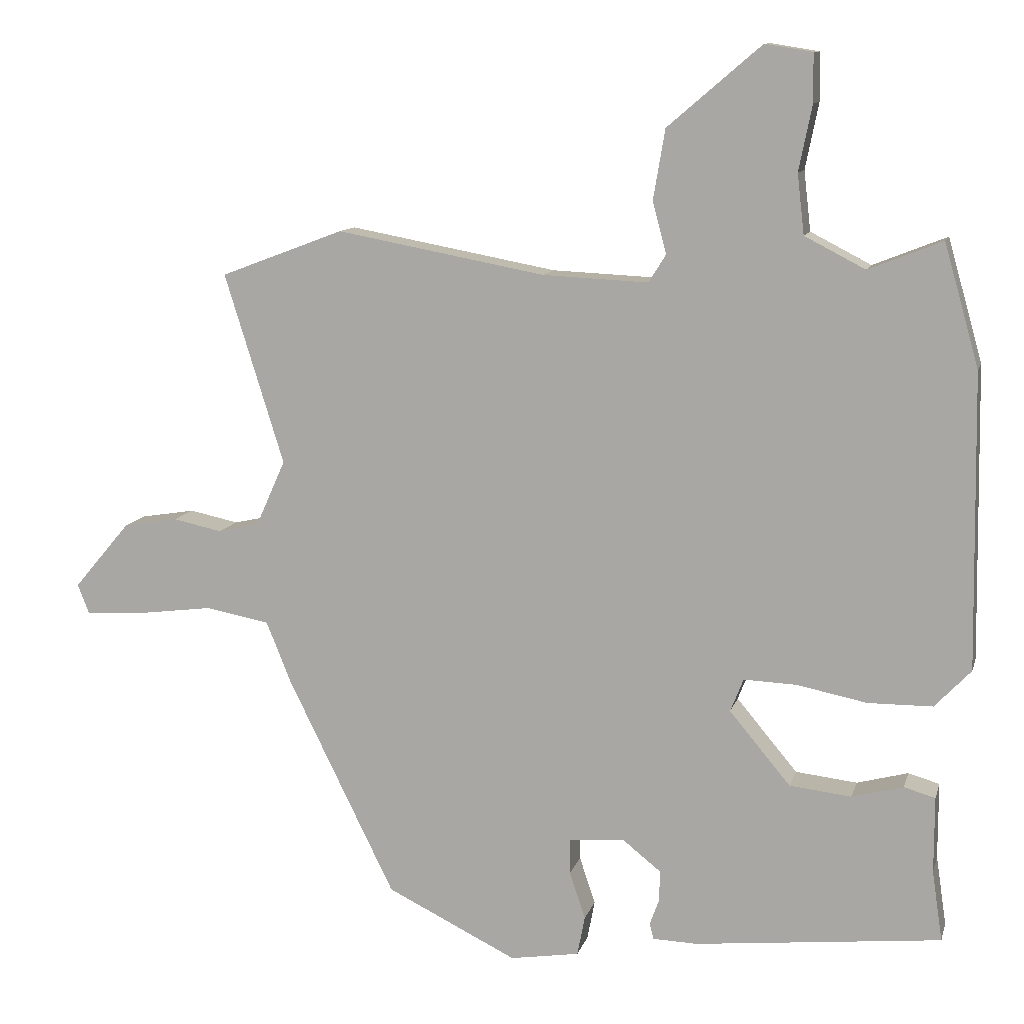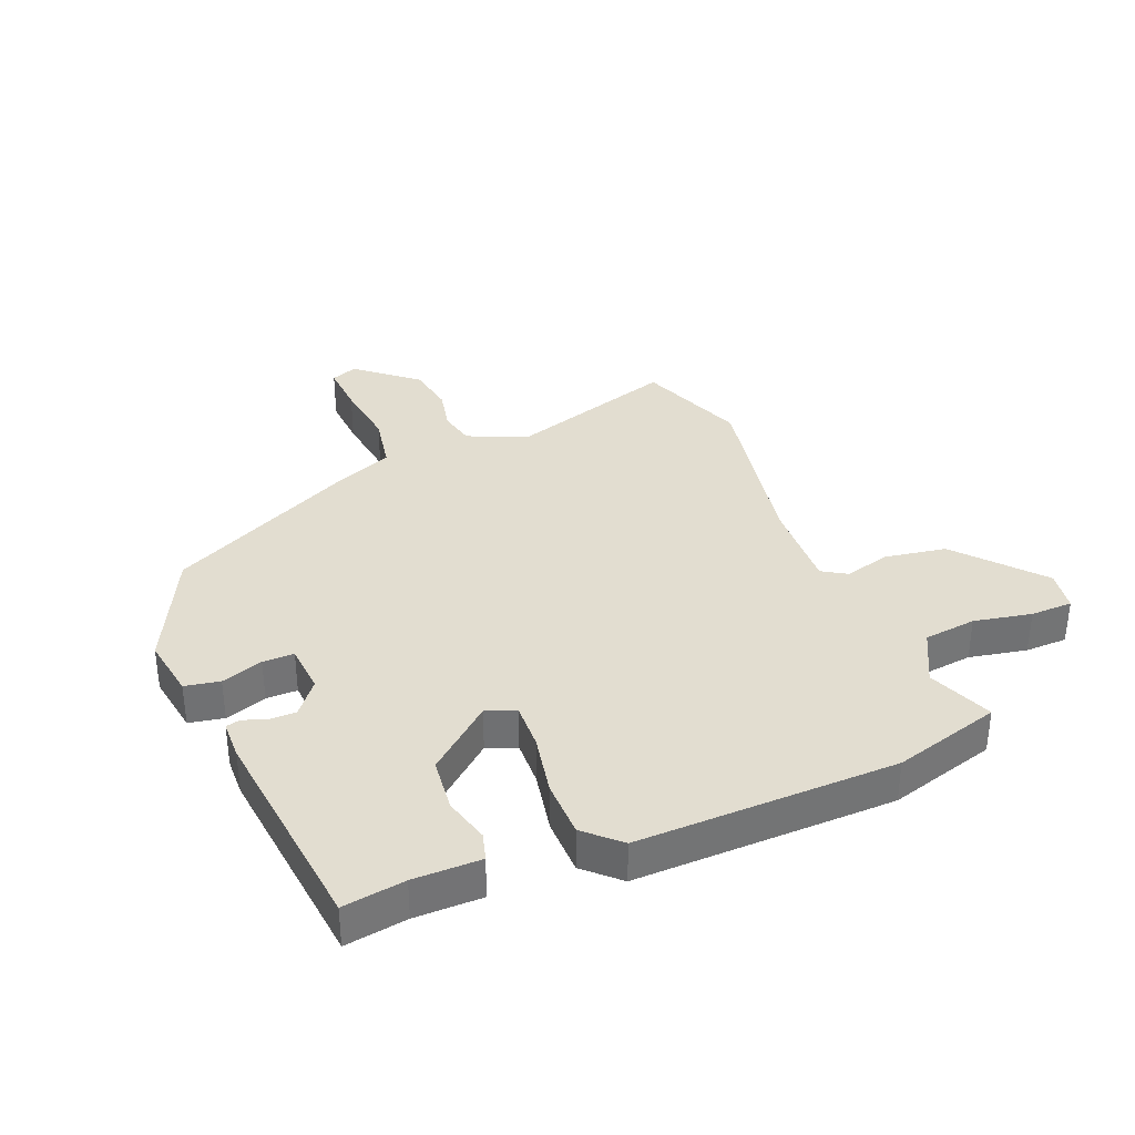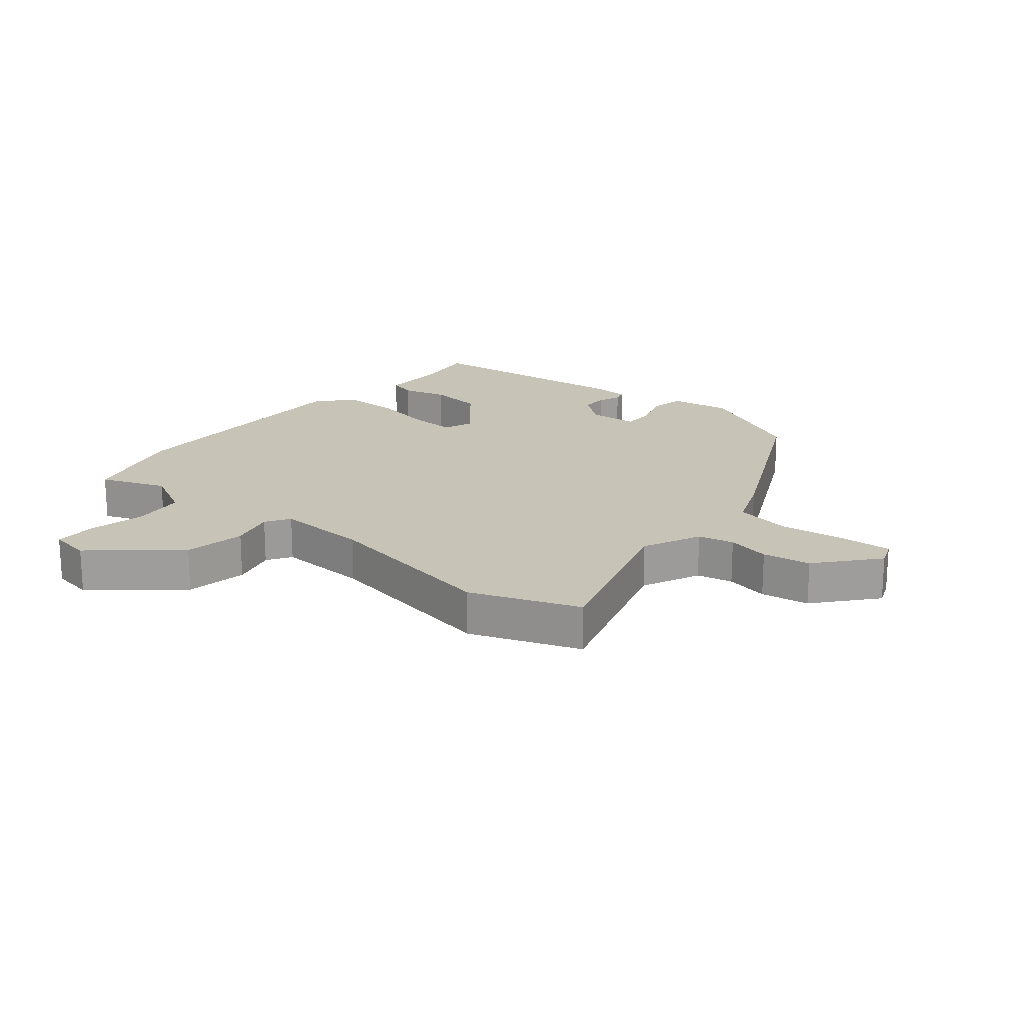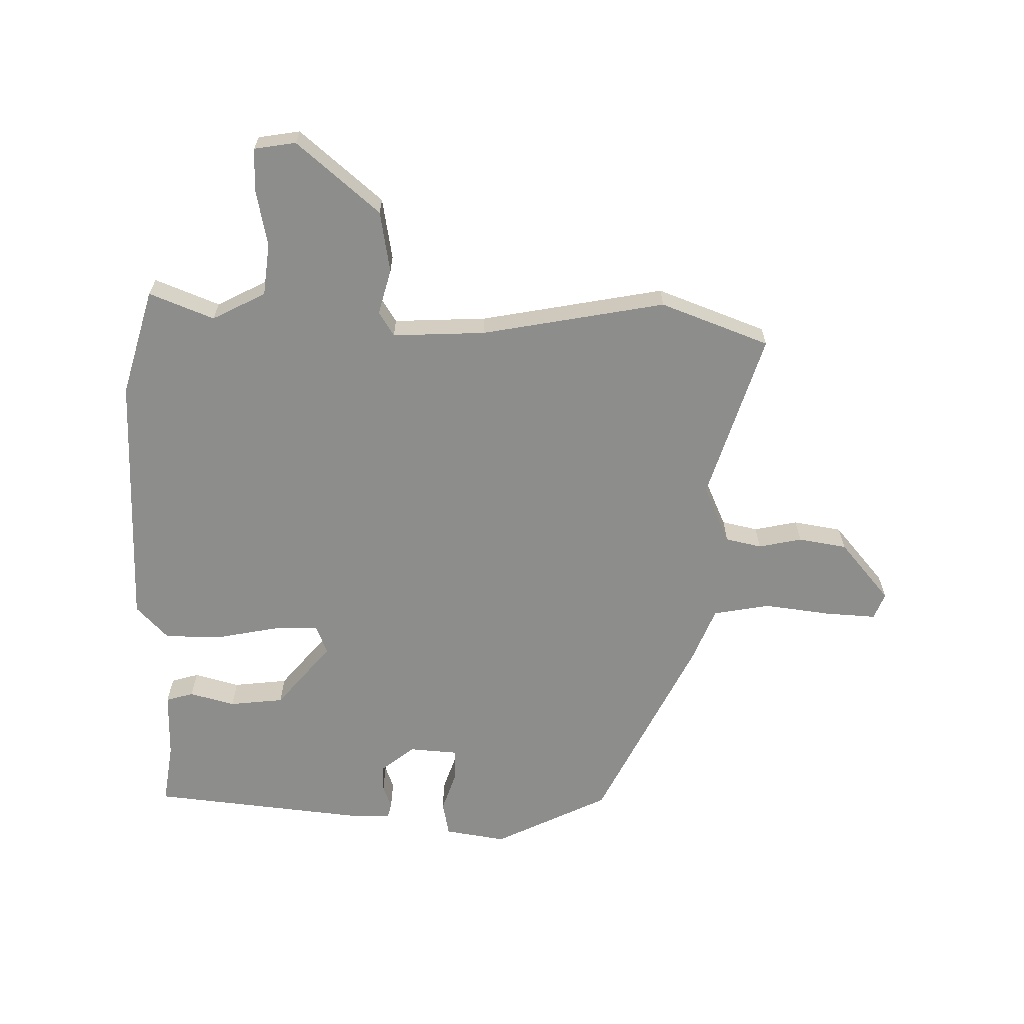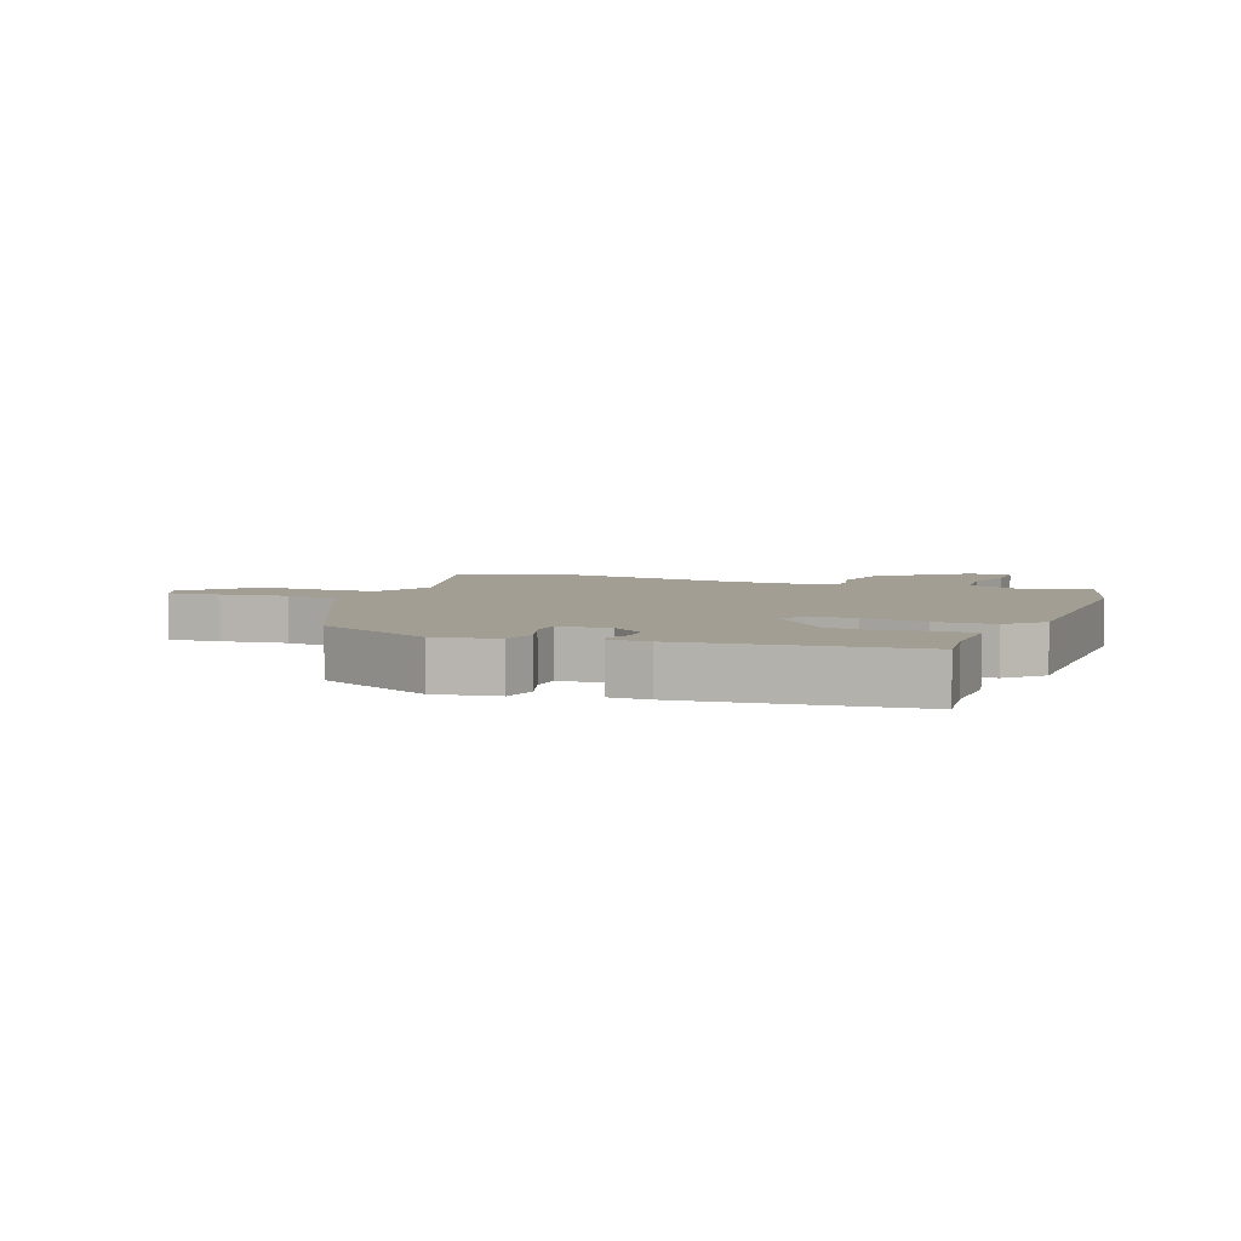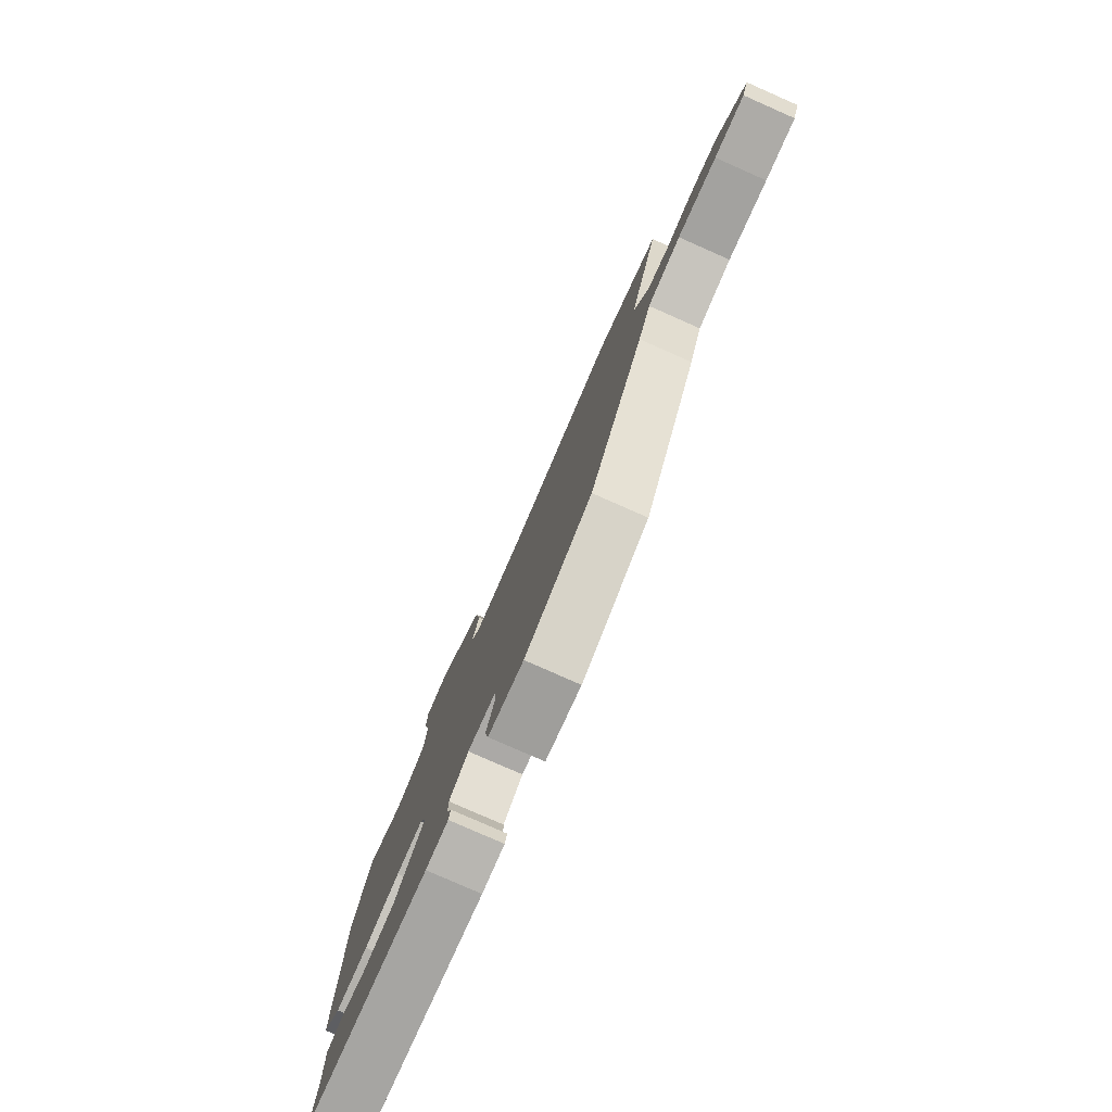
<metadata>
{"format":"obj","ext":"obj","renderer":"f3d","projection":"perspective","resolution":1024,"background":"white","views":[{"elev":11.0,"azim":-166.0,"up":"+Z"},{"elev":35.3,"azim":-112.4,"up":"+Y"},{"elev":19.6,"azim":39.7,"up":"+Y"},{"elev":-64.5,"azim":-1.0,"up":"+Y"},{"elev":5.0,"azim":-158.6,"up":"+Y"},{"elev":-79.7,"azim":66.2,"up":"+Z"}]}
</metadata>
<code>
v 0.377 0.07 0.546
v 0.555 0.07 0.479
v 0.469 0.07 0.204
v 0.512 0.07 0.108
v 0.571 0.07 0.095
v 0.642 0.07 0.11
v 0.721 0.07 0.097
v 0.803 0.07 0
v 0.786 0.07 -0.043
v 0.702 0.07 -0.038
v 0.593 0.07 -0.024
v 0.5 0.07 -0.041
v 0.464 0.07 -0.13
v 0.309 0.07 -0.444
v 0.121 0.07 -0.536
v 0.021 0.07 -0.52
v 0.01 0.07 -0.463
v 0.033 0.07 -0.395
v 0.033 0.07 -0.344
v -0.048 0.07 -0.338
v -0.102 0.07 -0.381
v -0.102 0.07 -0.425
v -0.088 0.07 -0.463
v -0.094 0.07 -0.486
v -0.158 0.07 -0.488
v -0.513 0.07 -0.45
v -0.498 0.07 -0.349
v -0.498 0.07 -0.239
v -0.453 0.07 -0.226
v -0.379 0.07 -0.246
v -0.29 0.07 -0.236
v -0.202 0.07 -0.131
v -0.221 0.07 -0.083
v -0.297 0.07 -0.086
v -0.398 0.07 -0.106
v -0.491 0.07 -0.105
v -0.543 0.07 -0.05
v -0.536 0.07 0.374
v -0.486 0.07 0.55
v -0.38 0.07 0.508
v -0.293 0.07 0.553
v -0.283 0.07 0.639
v -0.302 0.07 0.733
v -0.301 0.07 0.802
v -0.233 0.07 0.813
v -0.098 0.07 0.698
v -0.081 0.07 0.597
v -0.101 0.07 0.523
v -0.076 0.07 0.483
v 0.076 0.07 0.49
v 0.377 0 0.546
v 0.555 0 0.479
v 0.469 0 0.204
v 0.512 0 0.108
v 0.571 0 0.095
v 0.642 0 0.11
v 0.721 0 0.097
v 0.803 0 0
v 0.786 0 -0.043
v 0.702 0 -0.038
v 0.593 0 -0.024
v 0.5 0 -0.041
v 0.464 0 -0.13
v 0.309 0 -0.444
v 0.121 0 -0.536
v 0.021 0 -0.52
v 0.01 0 -0.463
v 0.033 0 -0.395
v 0.033 0 -0.344
v -0.048 0 -0.338
v -0.102 0 -0.381
v -0.102 0 -0.425
v -0.088 0 -0.463
v -0.094 0 -0.486
v -0.158 0 -0.488
v -0.513 0 -0.45
v -0.498 0 -0.349
v -0.498 0 -0.239
v -0.453 0 -0.226
v -0.379 0 -0.246
v -0.29 0 -0.236
v -0.202 0 -0.131
v -0.221 0 -0.083
v -0.297 0 -0.086
v -0.398 0 -0.106
v -0.491 0 -0.105
v -0.543 0 -0.05
v -0.536 0 0.374
v -0.486 0 0.55
v -0.38 0 0.508
v -0.293 0 0.553
v -0.283 0 0.639
v -0.302 0 0.733
v -0.301 0 0.802
v -0.233 0 0.813
v -0.098 0 0.698
v -0.081 0 0.597
v -0.101 0 0.523
v -0.076 0 0.483
v 0.076 0 0.49
f 46 47 48
f 45 46 48
f 44 45 48
f 43 44 48
f 42 43 48
f 41 42 48 49
f 40 41 49
f 38 39 40
f 37 38 40
f 36 37 40
f 35 36 40
f 34 35 40
f 33 34 40 49
f 32 33 49 50
f 27 28 29 30
f 27 30 31
f 26 27 31
f 25 26 31
f 24 25 31
f 23 24 31
f 22 23 31
f 21 22 31 32
f 16 17 18
f 15 16 18
f 14 15 18
f 13 14 18
f 12 13 18
f 12 18 19
f 9 10 11
f 8 9 11
f 7 8 11
f 6 7 11
f 5 6 11
f 4 5 11 12
f 12 19 20
f 4 12 20
f 3 4 20
f 21 32 50
f 20 21 50
f 3 20 50
f 2 3 50
f 1 2 50
f 98 97 96
f 98 96 95
f 98 95 94
f 98 94 93
f 98 93 92
f 99 98 92 91
f 99 91 90
f 90 89 88
f 90 88 87
f 90 87 86
f 90 86 85
f 90 85 84
f 99 90 84 83
f 100 99 83 82
f 80 79 78 77
f 81 80 77
f 81 77 76
f 81 76 75
f 81 75 74
f 81 74 73
f 81 73 72
f 82 81 72 71
f 68 67 66
f 68 66 65
f 68 65 64
f 68 64 63
f 68 63 62
f 69 68 62
f 61 60 59
f 61 59 58
f 61 58 57
f 61 57 56
f 61 56 55
f 62 61 55 54
f 70 69 62
f 70 62 54
f 70 54 53
f 100 82 71
f 100 71 70
f 100 70 53
f 100 53 52
f 100 52 51
f 1 51 52 2
f 2 52 53 3
f 3 53 54 4
f 4 54 55 5
f 5 55 56 6
f 6 56 57 7
f 7 57 58 8
f 8 58 59 9
f 9 59 60 10
f 10 60 61 11
f 11 61 62 12
f 12 62 63 13
f 13 63 64 14
f 14 64 65 15
f 15 65 66 16
f 16 66 67 17
f 17 67 68 18
f 18 68 69 19
f 19 69 70 20
f 20 70 71 21
f 21 71 72 22
f 22 72 73 23
f 23 73 74 24
f 24 74 75 25
f 25 75 76 26
f 26 76 77 27
f 27 77 78 28
f 28 78 79 29
f 29 79 80 30
f 30 80 81 31
f 31 81 82 32
f 32 82 83 33
f 33 83 84 34
f 34 84 85 35
f 35 85 86 36
f 36 86 87 37
f 37 87 88 38
f 38 88 89 39
f 39 89 90 40
f 40 90 91 41
f 41 91 92 42
f 42 92 93 43
f 43 93 94 44
f 44 94 95 45
f 45 95 96 46
f 46 96 97 47
f 47 97 98 48
f 48 98 99 49
f 49 99 100 50
f 50 100 51 1

</code>
